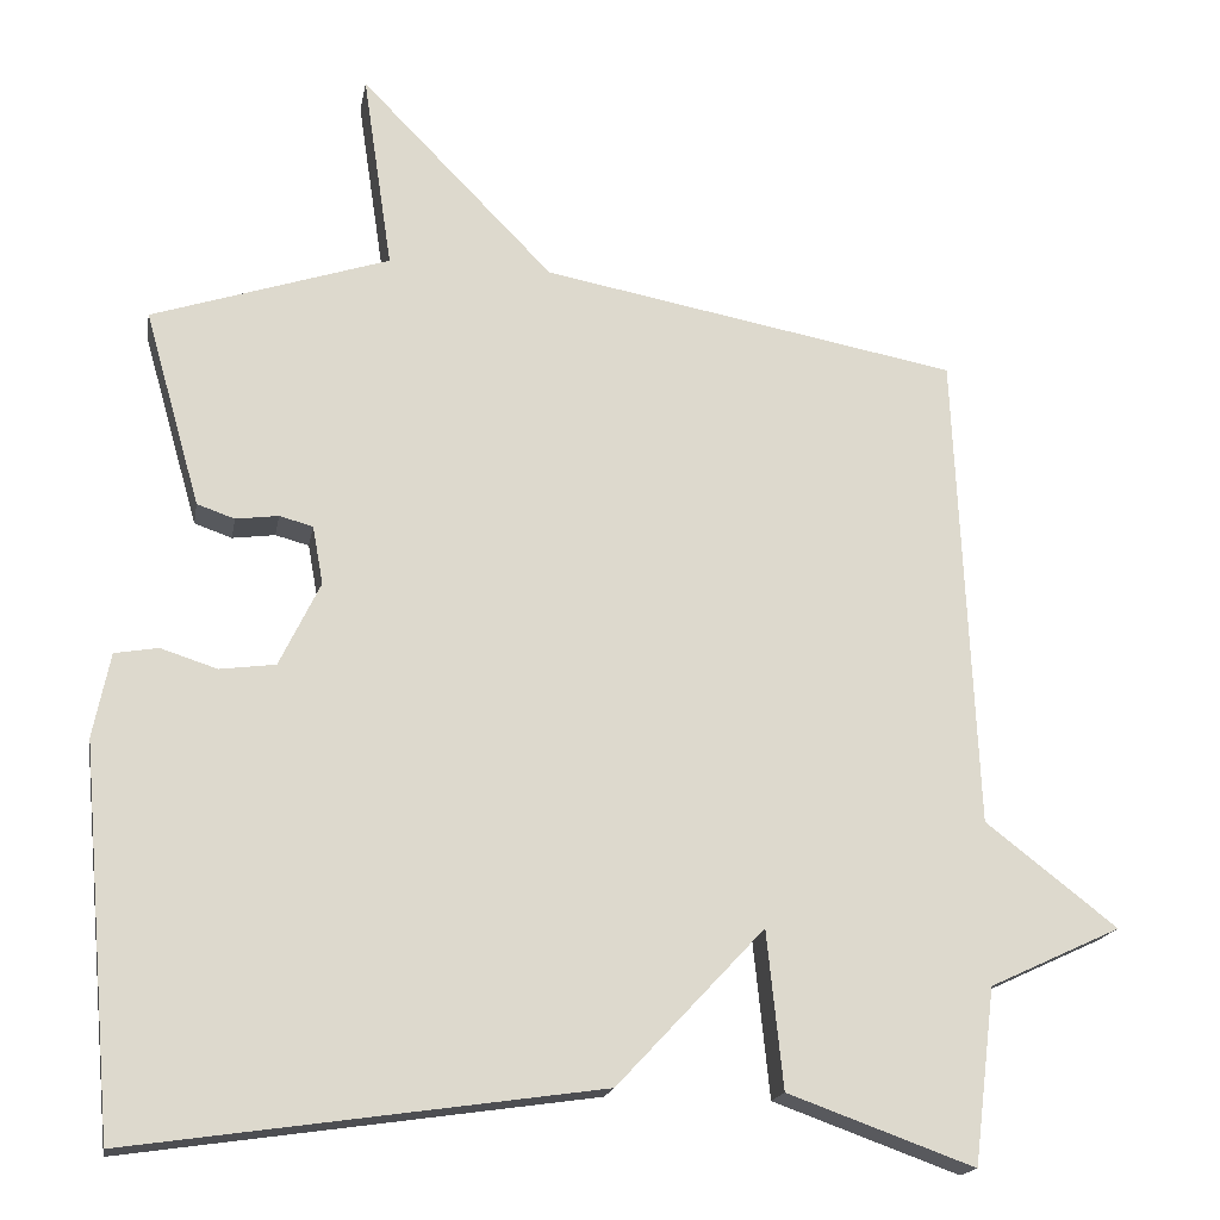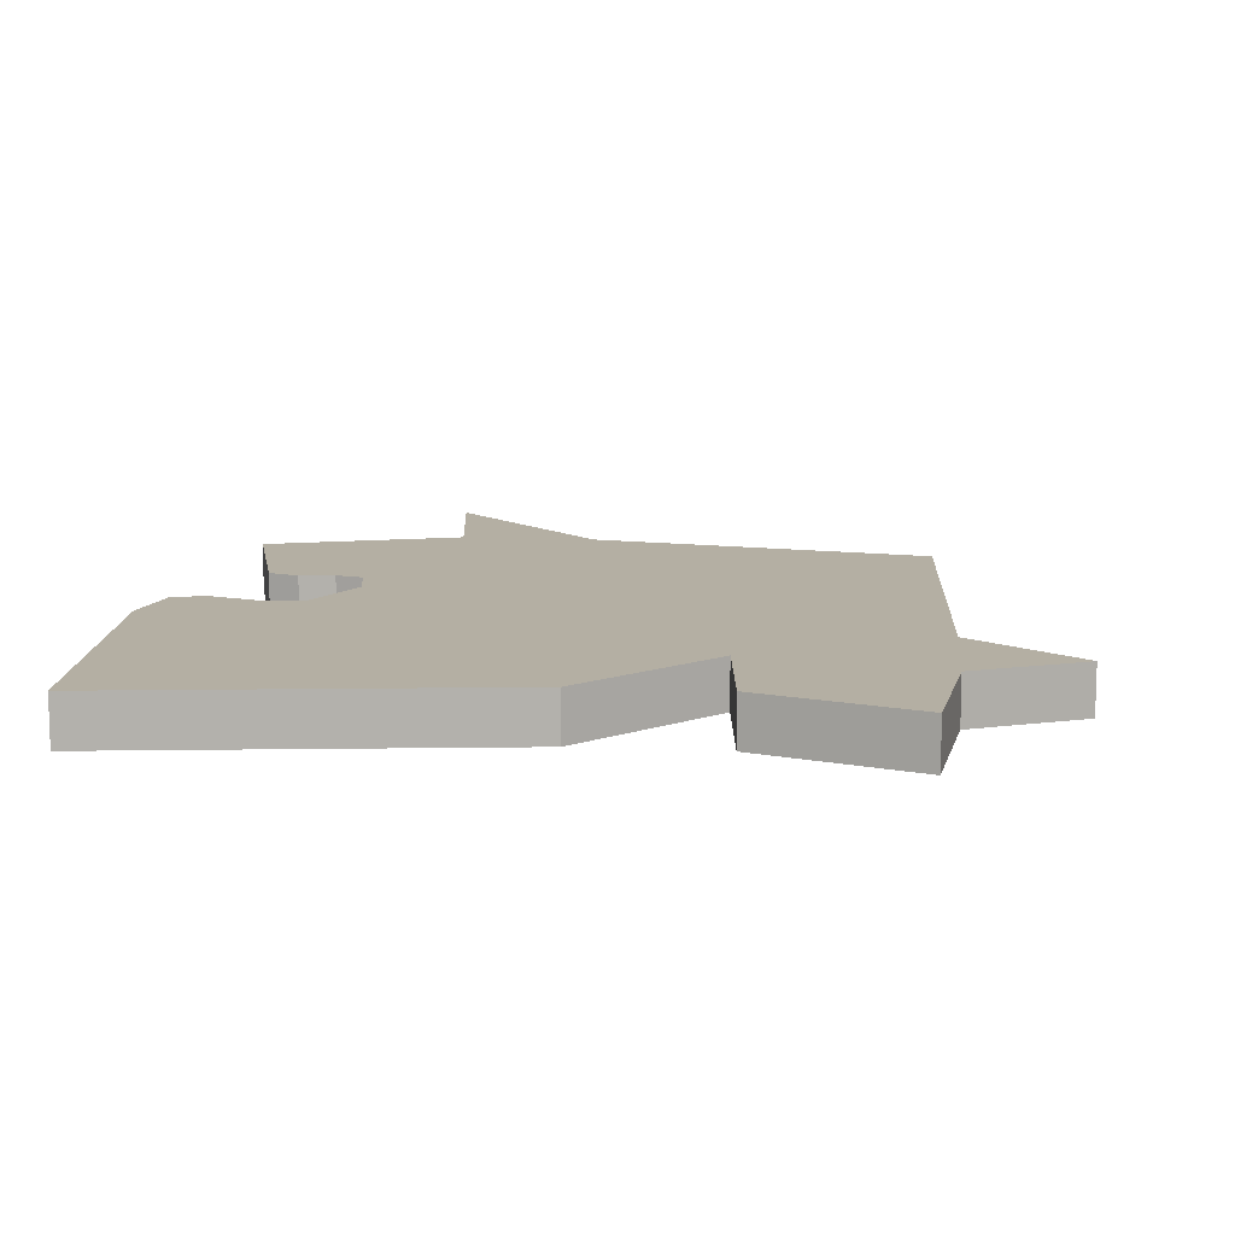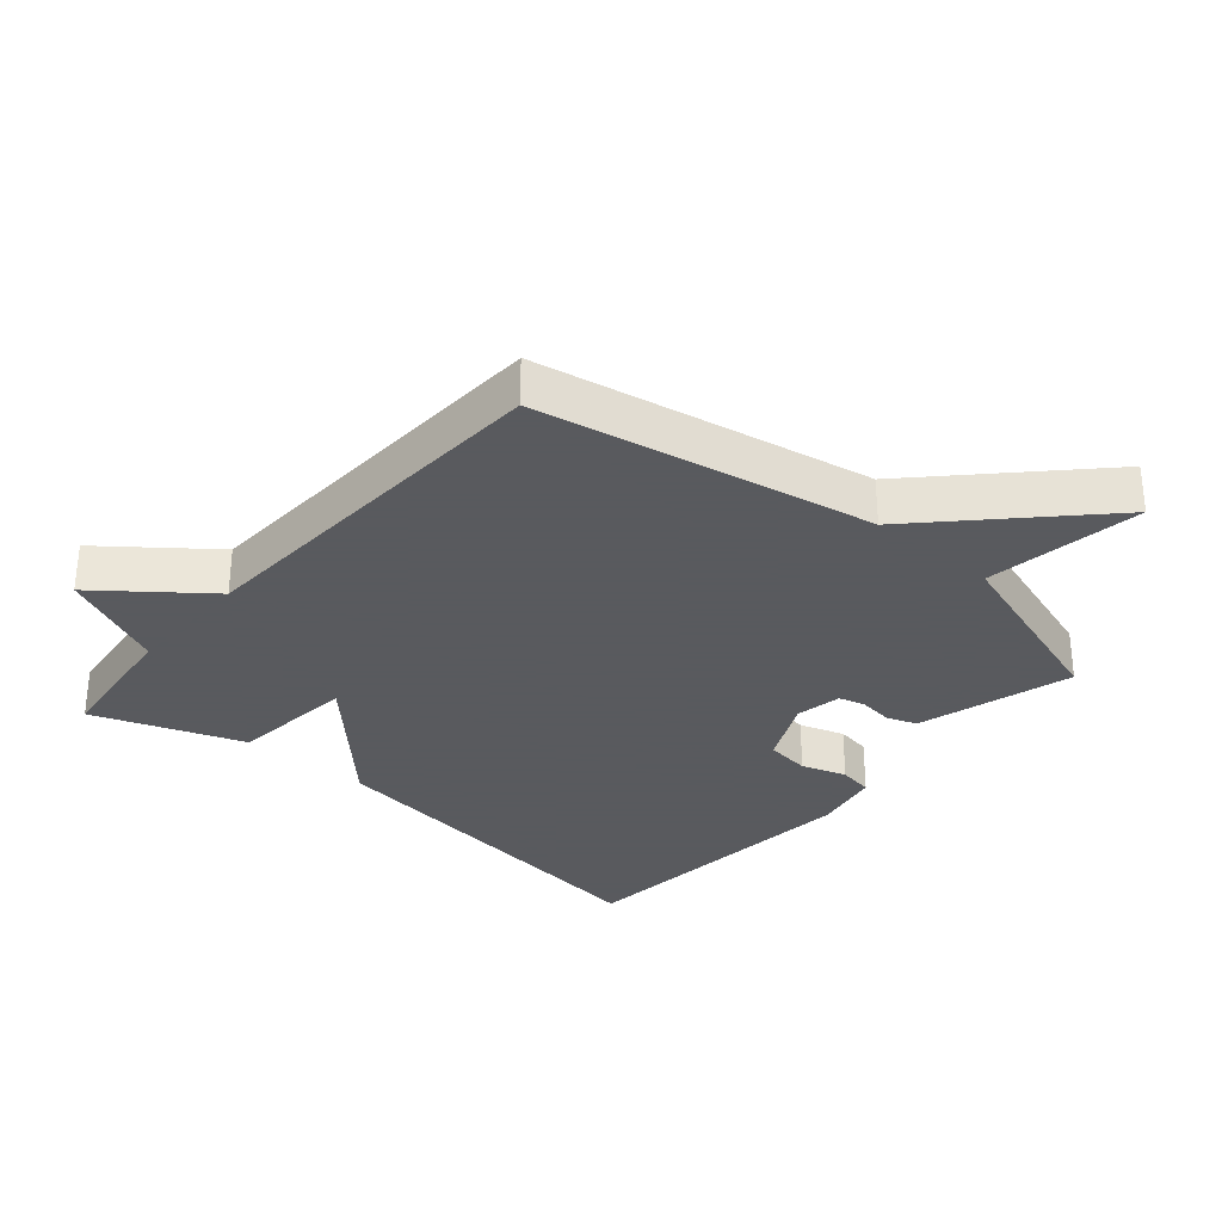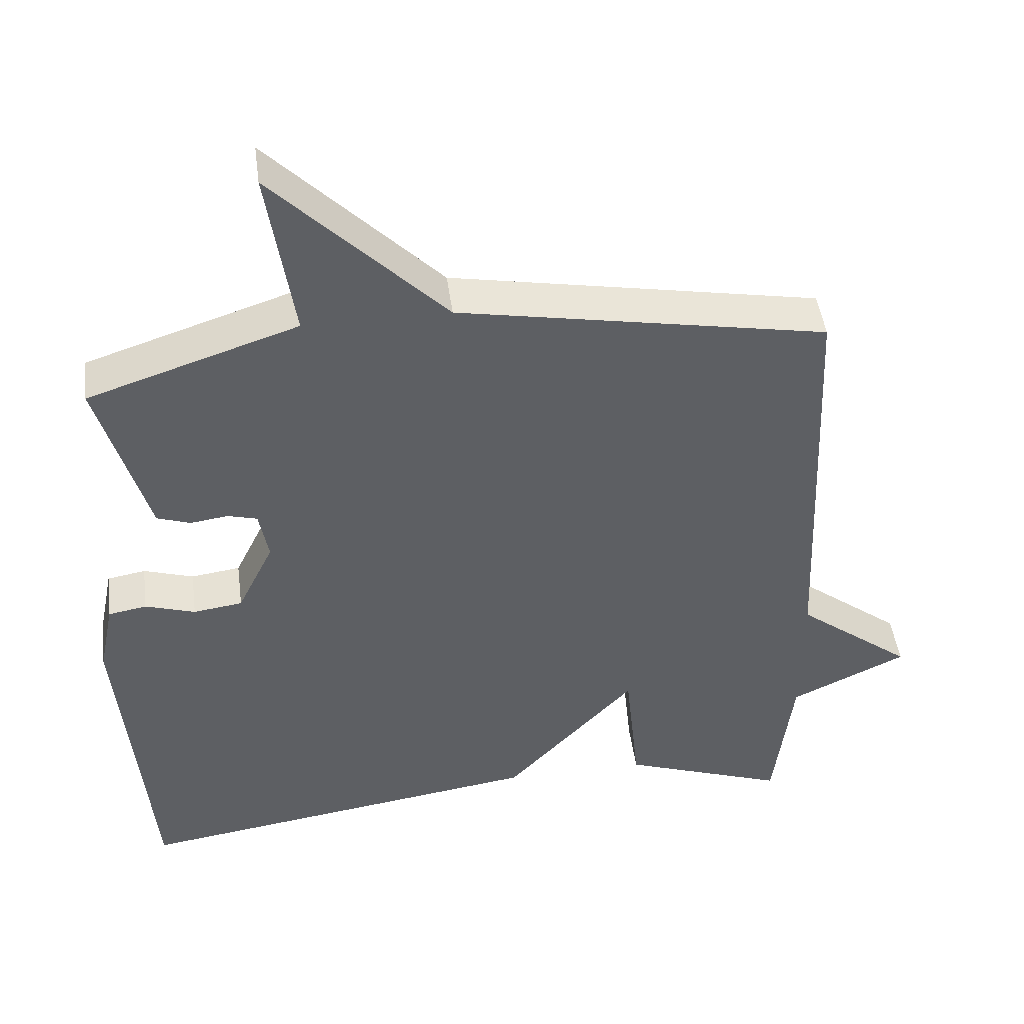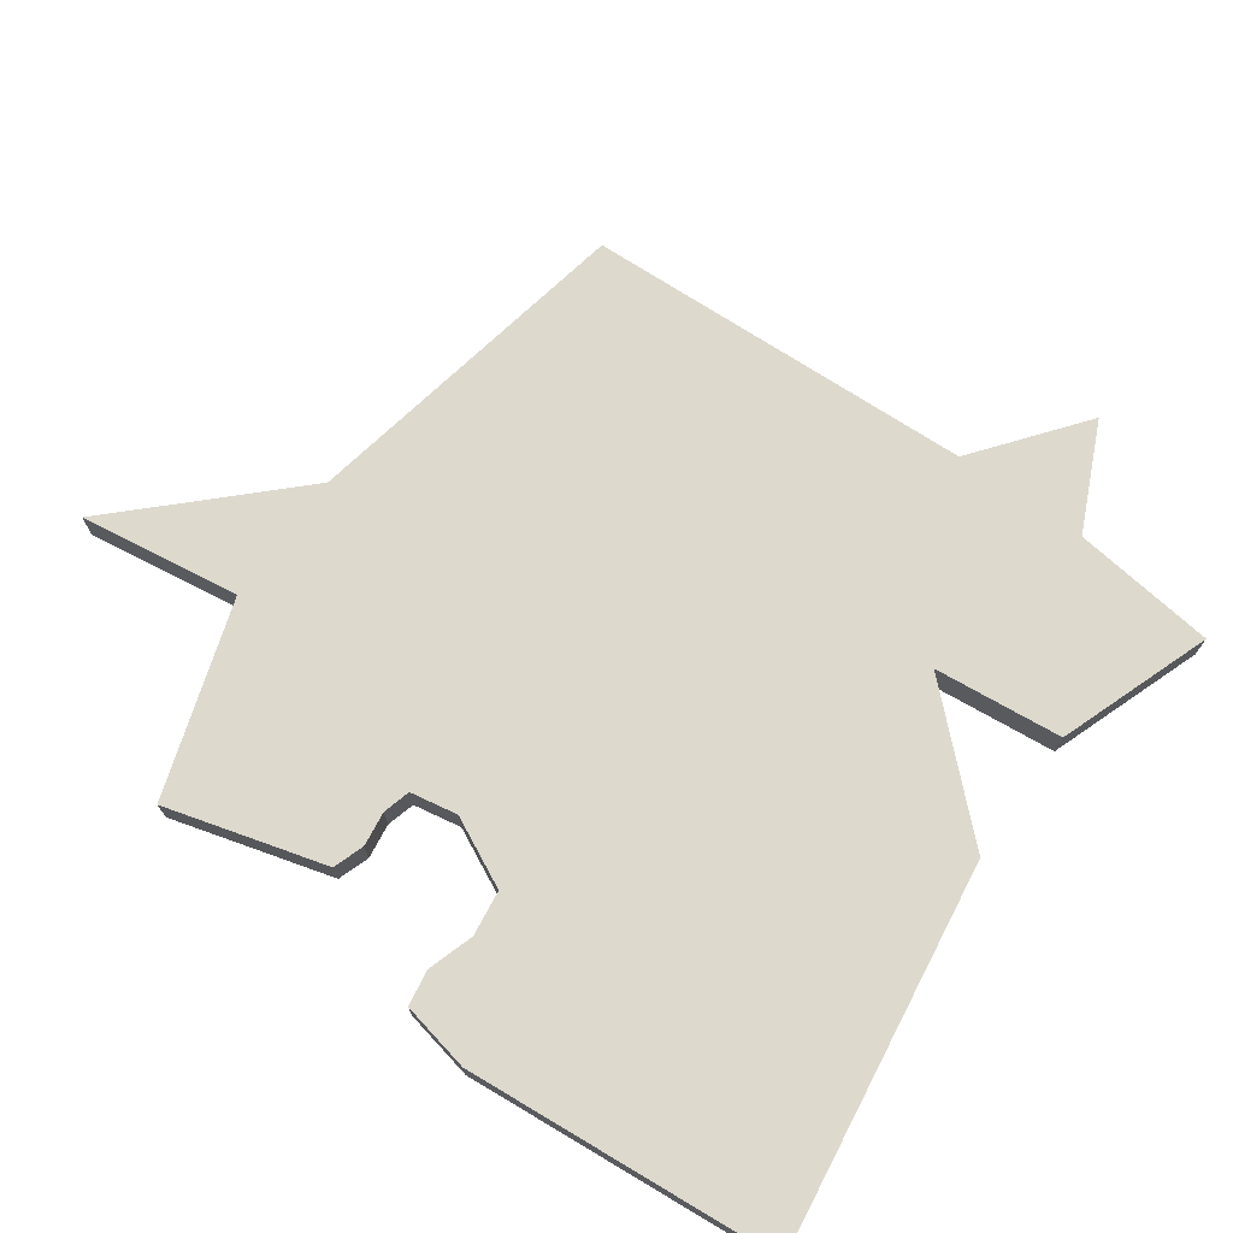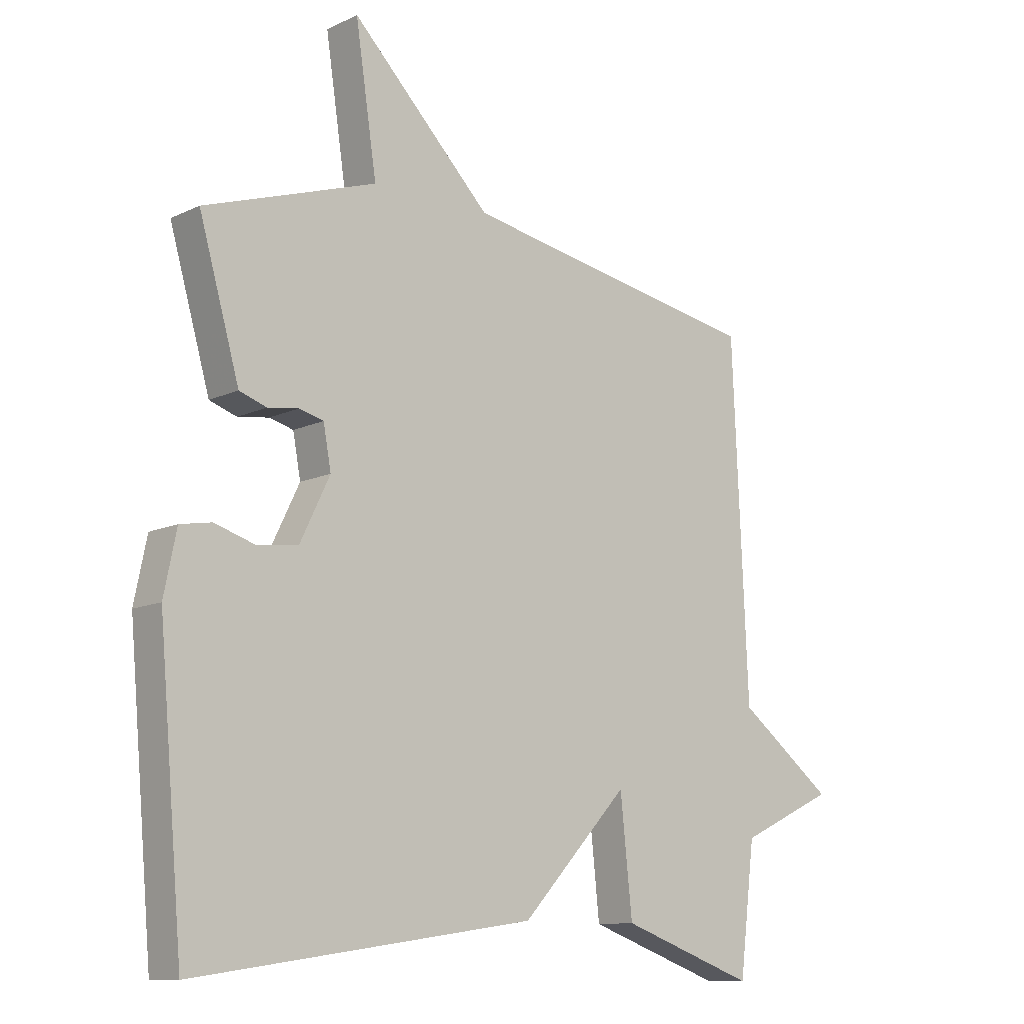
<metadata>
{"format":"obj","ext":"obj","renderer":"f3d","projection":"perspective","resolution":1024,"background":"white","views":[{"elev":-17.9,"azim":170.0,"up":"+Z"},{"elev":11.2,"azim":-173.8,"up":"+Y"},{"elev":-31.2,"azim":-40.6,"up":"+Y"},{"elev":46.4,"azim":172.5,"up":"+Z"},{"elev":71.9,"azim":125.7,"up":"+Y"},{"elev":-11.1,"azim":139.2,"up":"+Z"}]}
</metadata>
<code>
v 0.5 0.07 0.5
v 0.455 0.07 0.342
v 0.432 0.07 0.261
v 0.386 0.07 0.245
v 0.334 0.07 0.252
v 0.293 0.07 0.241
v 0.28 0.07 0.17
v 0.33 0.07 0.067
v 0.398 0.07 0.058
v 0.467 0.07 0.08
v 0.52 0.07 0.071
v 0.541 0.07 -0.032
v 0.5 0.07 -0.5
v -0.072 0.07 -0.418
v -0.252 0.07 -0.226
v -0.272 0.07 -0.418
v -0.5 0.07 -0.5
v -0.526 0.07 -0.286
v -0.687 0.07 -0.211
v -0.526 0.07 -0.086
v -0.5 0.07 0.5
v 0.01 0.07 0.595
v 0.246 0.07 0.836
v 0.21 0.07 0.595
v 0.5 0 0.5
v 0.455 0 0.342
v 0.432 0 0.261
v 0.386 0 0.245
v 0.334 0 0.252
v 0.293 0 0.241
v 0.28 0 0.17
v 0.33 0 0.067
v 0.398 0 0.058
v 0.467 0 0.08
v 0.52 0 0.071
v 0.541 0 -0.032
v 0.5 0 -0.5
v -0.072 0 -0.418
v -0.252 0 -0.226
v -0.272 0 -0.418
v -0.5 0 -0.5
v -0.526 0 -0.286
v -0.687 0 -0.211
v -0.526 0 -0.086
v -0.5 0 0.5
v 0.01 0 0.595
v 0.246 0 0.836
v 0.21 0 0.595
f 22 23 24
f 24 1 2
f 22 24 2
f 21 22 2
f 20 21 2
f 18 19 20
f 17 18 20
f 16 17 20
f 15 16 20
f 13 14 15
f 12 13 15
f 11 12 15
f 10 11 15
f 9 10 15
f 8 9 15 20
f 7 8 20
f 6 7 20
f 2 3 4 5
f 2 5 6
f 2 6 20
f 48 47 46
f 26 25 48
f 26 48 46
f 26 46 45
f 26 45 44
f 44 43 42
f 44 42 41
f 44 41 40
f 44 40 39
f 39 38 37
f 39 37 36
f 39 36 35
f 39 35 34
f 39 34 33
f 44 39 33 32
f 44 32 31
f 44 31 30
f 29 28 27 26
f 30 29 26
f 44 30 26
f 1 25 26 2
f 2 26 27 3
f 3 27 28 4
f 4 28 29 5
f 5 29 30 6
f 6 30 31 7
f 7 31 32 8
f 8 32 33 9
f 9 33 34 10
f 10 34 35 11
f 11 35 36 12
f 12 36 37 13
f 13 37 38 14
f 14 38 39 15
f 15 39 40 16
f 16 40 41 17
f 17 41 42 18
f 18 42 43 19
f 19 43 44 20
f 20 44 45 21
f 21 45 46 22
f 22 46 47 23
f 23 47 48 24
f 24 48 25 1

</code>
